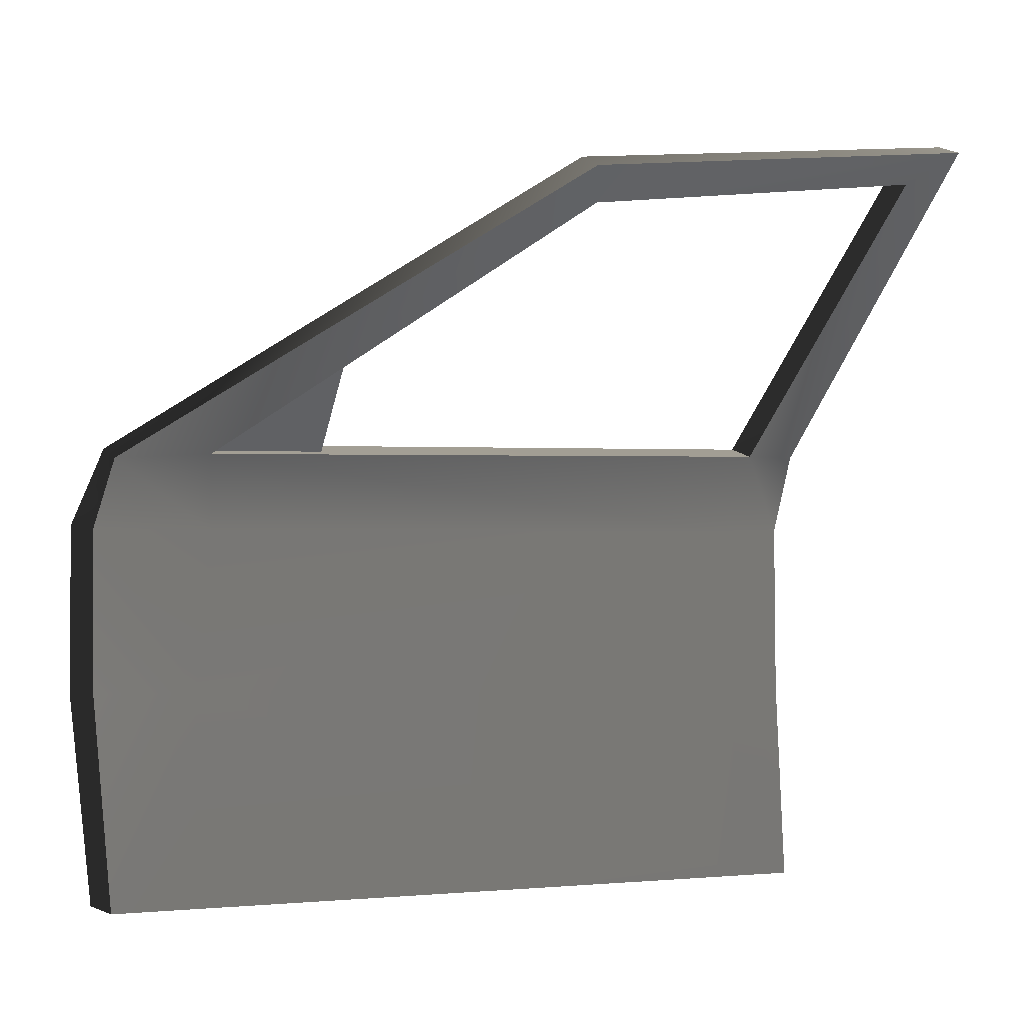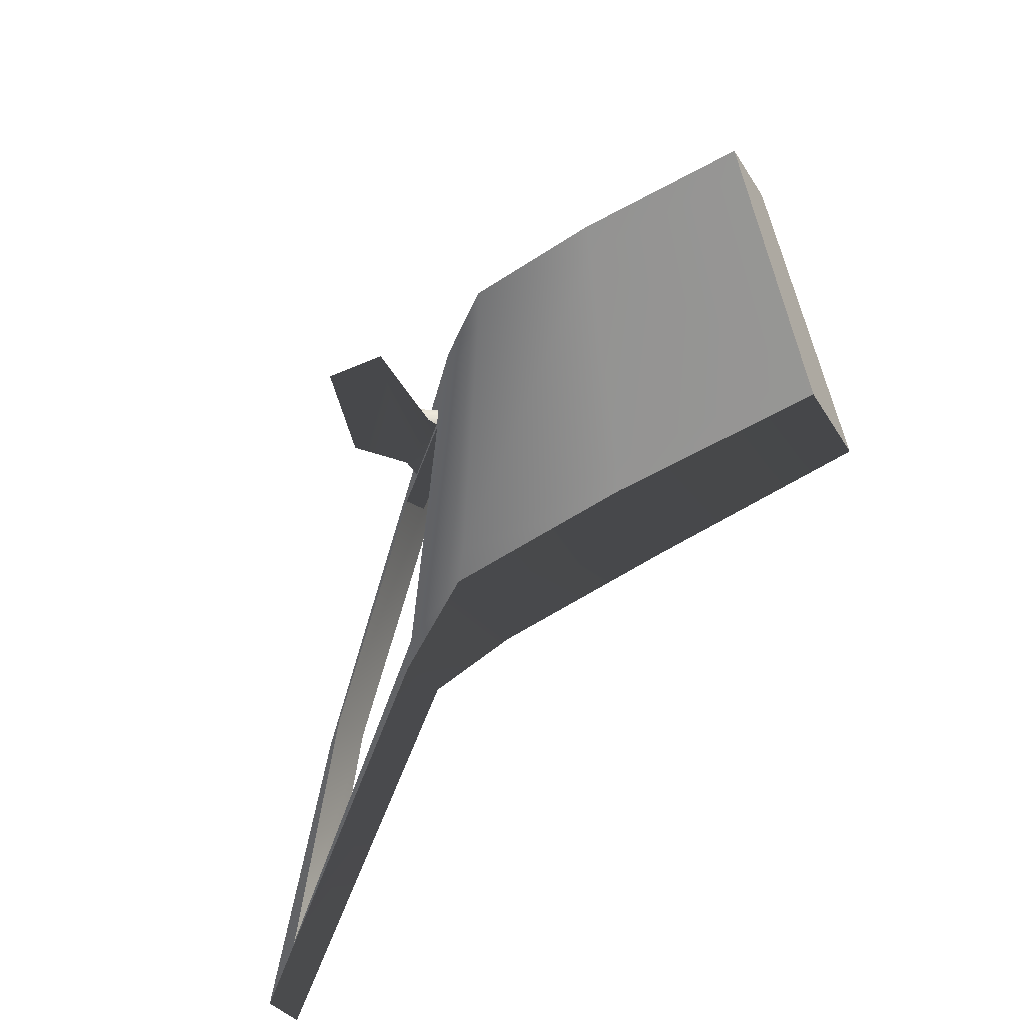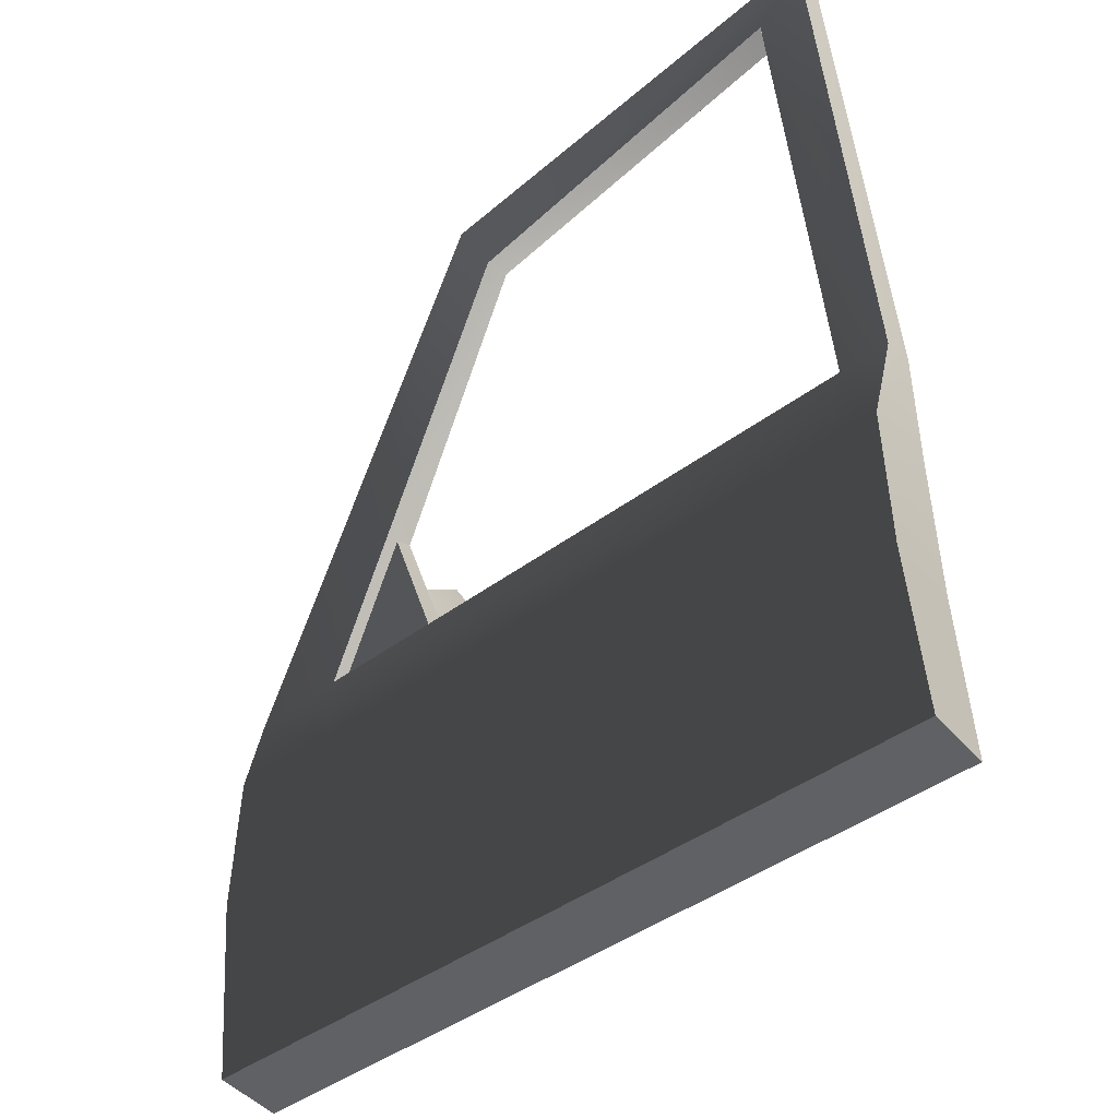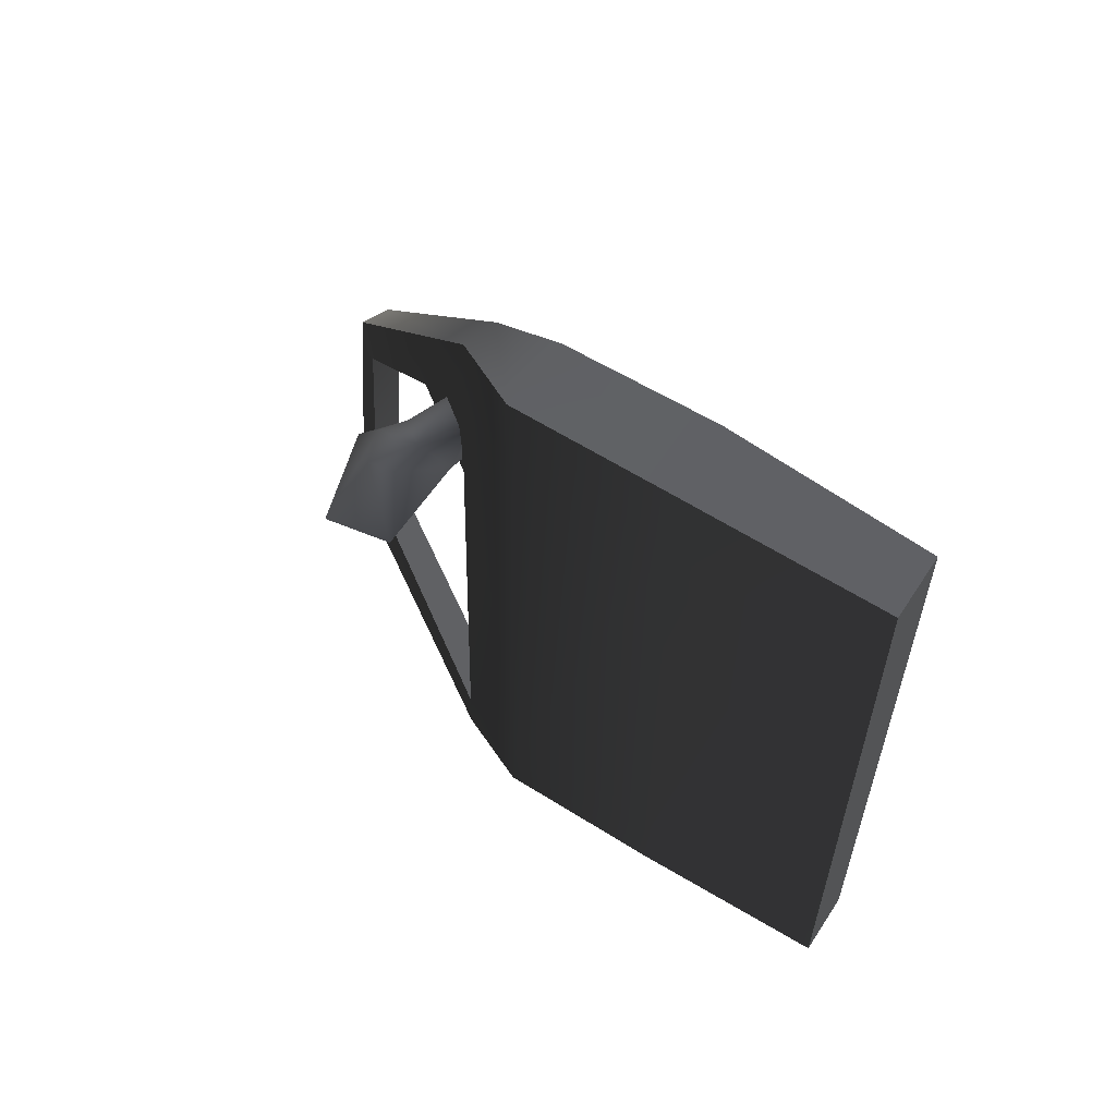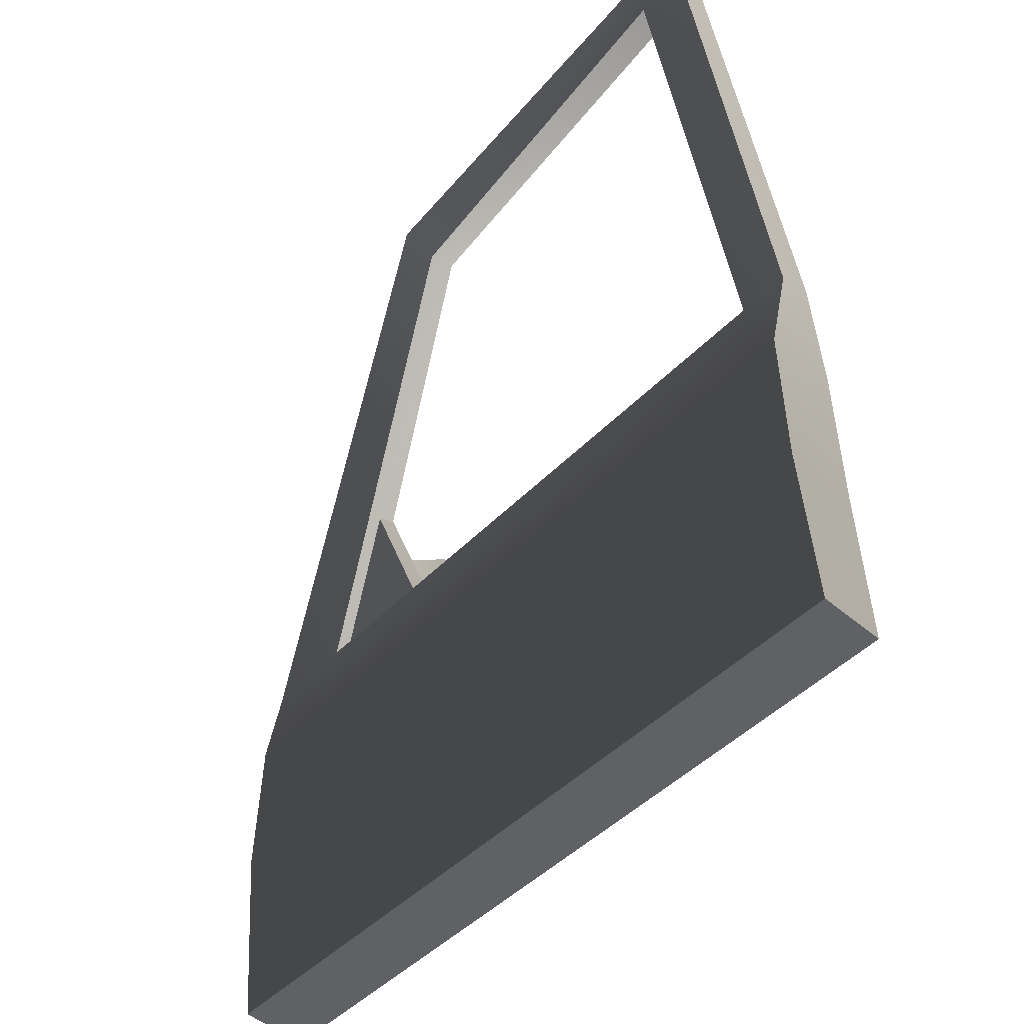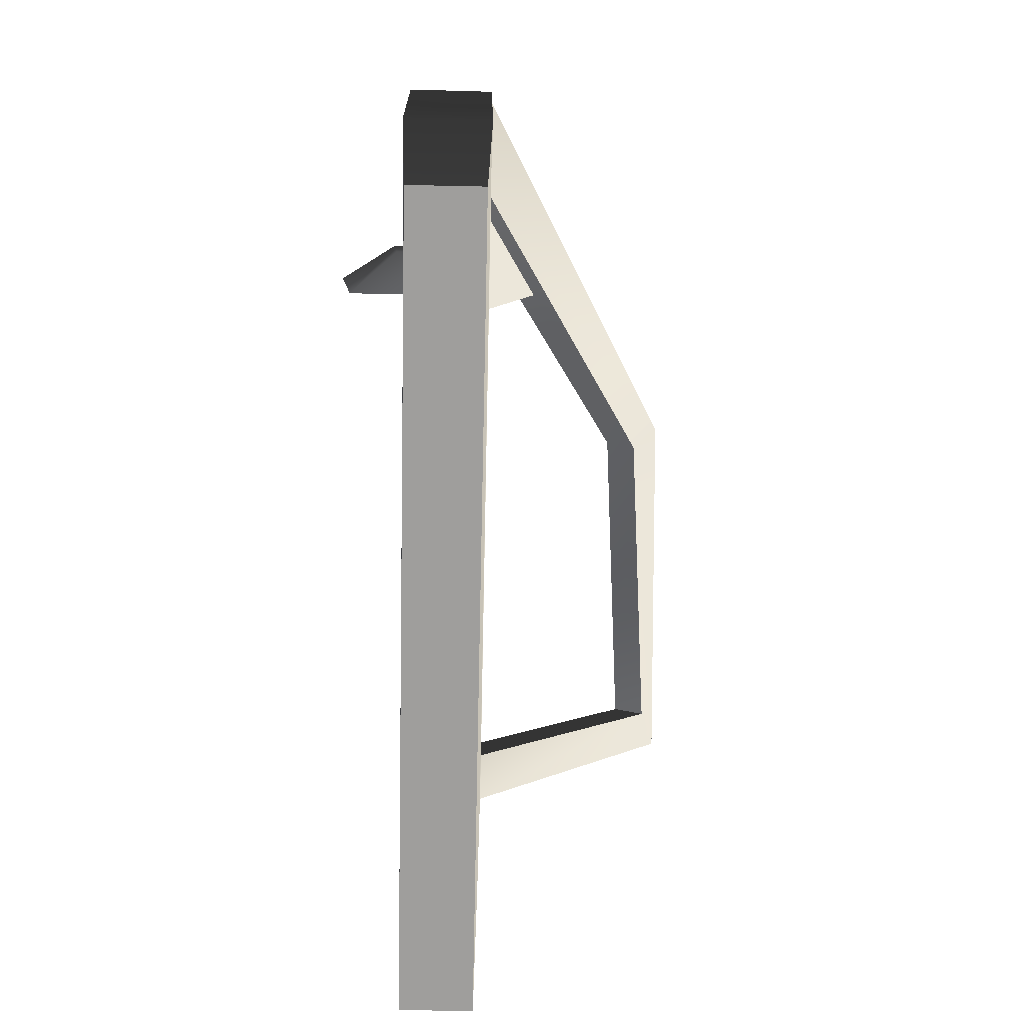
<metadata>
{"format":"obj","ext":"obj","renderer":"f3d","projection":"perspective","resolution":1024,"background":"white","views":[{"elev":-2.4,"azim":63.2,"up":"+Y"},{"elev":-63.6,"azim":-57.0,"up":"+Z"},{"elev":-47.1,"azim":128.7,"up":"+Y"},{"elev":60.2,"azim":-57.1,"up":"+Z"},{"elev":-49.7,"azim":136.9,"up":"+Y"},{"elev":-70.9,"azim":-1.2,"up":"+Y"}]}
</metadata>
<code>
v 0.06076 0.1056 -0.02842
v 0.002711 -0.001049 -0.1697
v 0.06212 0.1154 -0.1672
v 7.344e-06 -4.734e-09 -3.104e-06
v 0.001555 -0.237 -0.1485
v -7.11e-05 -0.2358 -2.372e-06
v 0.3509 0.5204 -0.634
v 0.3128 0.4751 -0.6528
v 0.3711 0.5855 -1.243
v 0.3468 0.5333 -1.163
v 0.06212 0.1383 -1.14
v 0.06212 0.1365 -1.064
v 0.001933 0.009205 -1.021
v 0.0002945 0.01339 -1.109
v 0.01466 -0.5361 -0.02842
v 0.01466 -0.5361 -0.1511
v 0.01392 -0.5361 -1.058
v 0.001487 -0.2451 -1.021
v 0.001108 -0.2439 -1.111
v 0.01387 -0.5361 -1.127
v 0.1131 -0.008273 -0.1698
v 0.1117 0.09004 -0.02905
v 0.1131 0.09951 -0.1683
v 0.1118 -0.00726 0.0002393
v 0.1131 -0.2364 -0.1485
v 0.116 -0.2351 4.753e-05
v 0.3938 0.5012 -0.6357
v 0.3559 0.456 -0.6546
v 0.4162 0.5692 -1.245
v 0.3926 0.5181 -1.165
v 0.1131 0.1225 -1.141
v 0.1131 0.122 -1.064
v 0.1131 0.002565 -1.021
v 0.1131 0.006047 -1.11
v 0.1125 -0.5361 -0.02842
v 0.1125 -0.5361 -0.1511
v 0.1117 -0.5361 -1.058
v 0.1131 -0.2444 -1.021
v 0.1131 -0.2432 -1.111
v 0.1117 -0.5361 -1.127
v 0.1117 0.09004 -0.02905
v 7.344e-06 -4.734e-09 -3.104e-06
v 0.06076 0.1056 -0.02842
v 0.1118 -0.00726 0.0002393
v -7.11e-05 -0.2358 -2.372e-06
v 0.116 -0.2351 4.753e-05
v 0.3938 0.5012 -0.6357
v 0.3509 0.5204 -0.634
v 0.01466 -0.5361 -0.02842
v 0.1125 -0.5361 -0.02842
v 0.1131 0.09951 -0.1683
v 0.3128 0.4751 -0.6528
v 0.06212 0.1154 -0.1672
v 0.3128 0.4751 -0.6528
v 0.3559 0.456 -0.6546
v 0.3559 0.456 -0.6546
v 0.3468 0.5333 -1.163
v 0.3926 0.5181 -1.165
v 0.3926 0.5181 -1.165
v 0.06212 0.1365 -1.064
v 0.3468 0.5333 -1.163
v 0.06212 0.1365 -1.064
v 0.3926 0.5181 -1.165
v 0.1131 0.122 -1.064
v 0.1131 0.1225 -1.141
v 0.3711 0.5855 -1.243
v 0.06212 0.1383 -1.14
v 0.4162 0.5692 -1.245
v 0.1131 0.006047 -1.11
v 0.0002945 0.01339 -1.109
v 0.1131 -0.2432 -1.111
v 0.001108 -0.2439 -1.111
v 0.1117 -0.5361 -1.127
v 0.01387 -0.5361 -1.127
v 0.4162 0.5692 -1.245
v 0.3509 0.5204 -0.634
v 0.3711 0.5855 -1.243
v 0.3938 0.5012 -0.6357
v 0.1131 0.122 -1.064
v 0.06212 0.1154 -0.1672
v 0.06212 0.1365 -1.064
v 0.1131 0.09951 -0.1683
v 0.1125 -0.5361 -0.1511
v 0.01392 -0.5361 -1.058
v 0.01466 -0.5361 -0.1511
v 0.1117 -0.5361 -1.058
v 0.1125 -0.5361 -0.02842
v 0.01466 -0.5361 -0.02842
v 0.01387 -0.5361 -1.127
v 0.1117 -0.5361 -1.127
v 0.02795 0.1682 -0.2667
v 0.01815 0.2239 -0.2667
v 0.05112 0.2003 -0.2667
v 0.0241 0.2671 -0.3222
v 0.09669 0.2079 -0.3222
v -0.1102 0.2264 -0.3222
v -0.03198 0.2061 -0.2667
v -0.09356 0.1323 -0.3222
v -0.02569 0.1704 -0.2667
v 0.04824 0.1302 -0.3222
v 0.1061 0.1612 -0.2371
v 0.08479 0.1136 -0.2363
v 0.1259 0.2038 -0.3283
v 0.06901 0.123 -0.3181
v -0.09356 0.1323 -0.3222
v 0.0241 0.2671 -0.3222
v -0.1102 0.2264 -0.3222
v 0.09669 0.2079 -0.3222
v 0.04824 0.1302 -0.3222
v 0.06901 0.123 -0.3181
v 0.1259 0.2038 -0.3283
v 0.0931 0.09951 -0.1683
v 0.1801 0.2273 -0.3426
v 0.0931 0.1039 -0.3415
v 0.1801 0.2273 -0.3426
v 0.06212 0.1195 -0.3408
v 0.0931 0.1039 -0.3415
v 0.1519 0.2443 -0.3412
v 0.1519 0.2443 -0.3412
v 0.06212 0.1154 -0.1672
v 0.06212 0.1195 -0.3408
g door_frontR_10383_99
f 1 3 2
f 2 4 1
f 4 2 5
f 5 6 4
f 3 1 7
f 7 8 3
f 8 7 9
f 9 10 8
f 10 9 11
f 11 12 10
f 13 2 3
f 3 12 13
f 5 2 13
f 14 13 12
f 12 11 14
f 15 6 5
f 5 16 15
f 17 16 5
f 5 18 17
f 13 18 5
f 17 18 19
f 13 14 19
f 19 18 13
f 19 20 17
f 21 23 22
f 22 24 21
f 25 21 24
f 24 26 25
f 27 22 23
f 23 28 27
f 29 27 28
f 28 30 29
f 31 29 30
f 30 32 31
f 23 21 33
f 33 32 23
f 33 21 25
f 32 33 34
f 34 31 32
f 25 26 35
f 35 36 25
f 25 36 37
f 37 38 25
f 25 38 33
f 39 38 37
f 39 34 33
f 33 38 39
f 37 40 39
f 41 43 42
f 42 44 41
f 44 42 45
f 45 46 44
f 43 41 47
f 47 48 43
f 46 45 49
f 49 50 46
f 51 53 52
f 54 55 51
f 56 54 57
f 57 58 56
f 59 61 60
f 62 64 63
f 65 67 66
f 66 68 65
f 67 65 69
f 69 70 67
f 70 69 71
f 71 72 70
f 72 71 73
f 73 74 72
f 75 77 76
f 76 78 75
f 79 81 80
f 80 82 79
f 83 85 84
f 84 86 83
f 85 83 87
f 87 88 85
f 86 84 89
f 89 90 86
f 91 93 92
f 94 92 93
f 93 95 94
f 92 94 96
f 96 97 92
f 91 92 97
f 97 96 98
f 98 99 97
f 91 97 99
f 99 98 100
f 100 91 99
f 101 93 91
f 91 102 101
f 102 91 100
f 93 101 103
f 103 95 93
f 100 104 102
f 105 107 106
f 105 106 108
f 109 105 108
f 110 109 108
f 108 111 110
f 112 114 113
f 115 117 116
f 116 118 115
f 119 121 120

</code>
